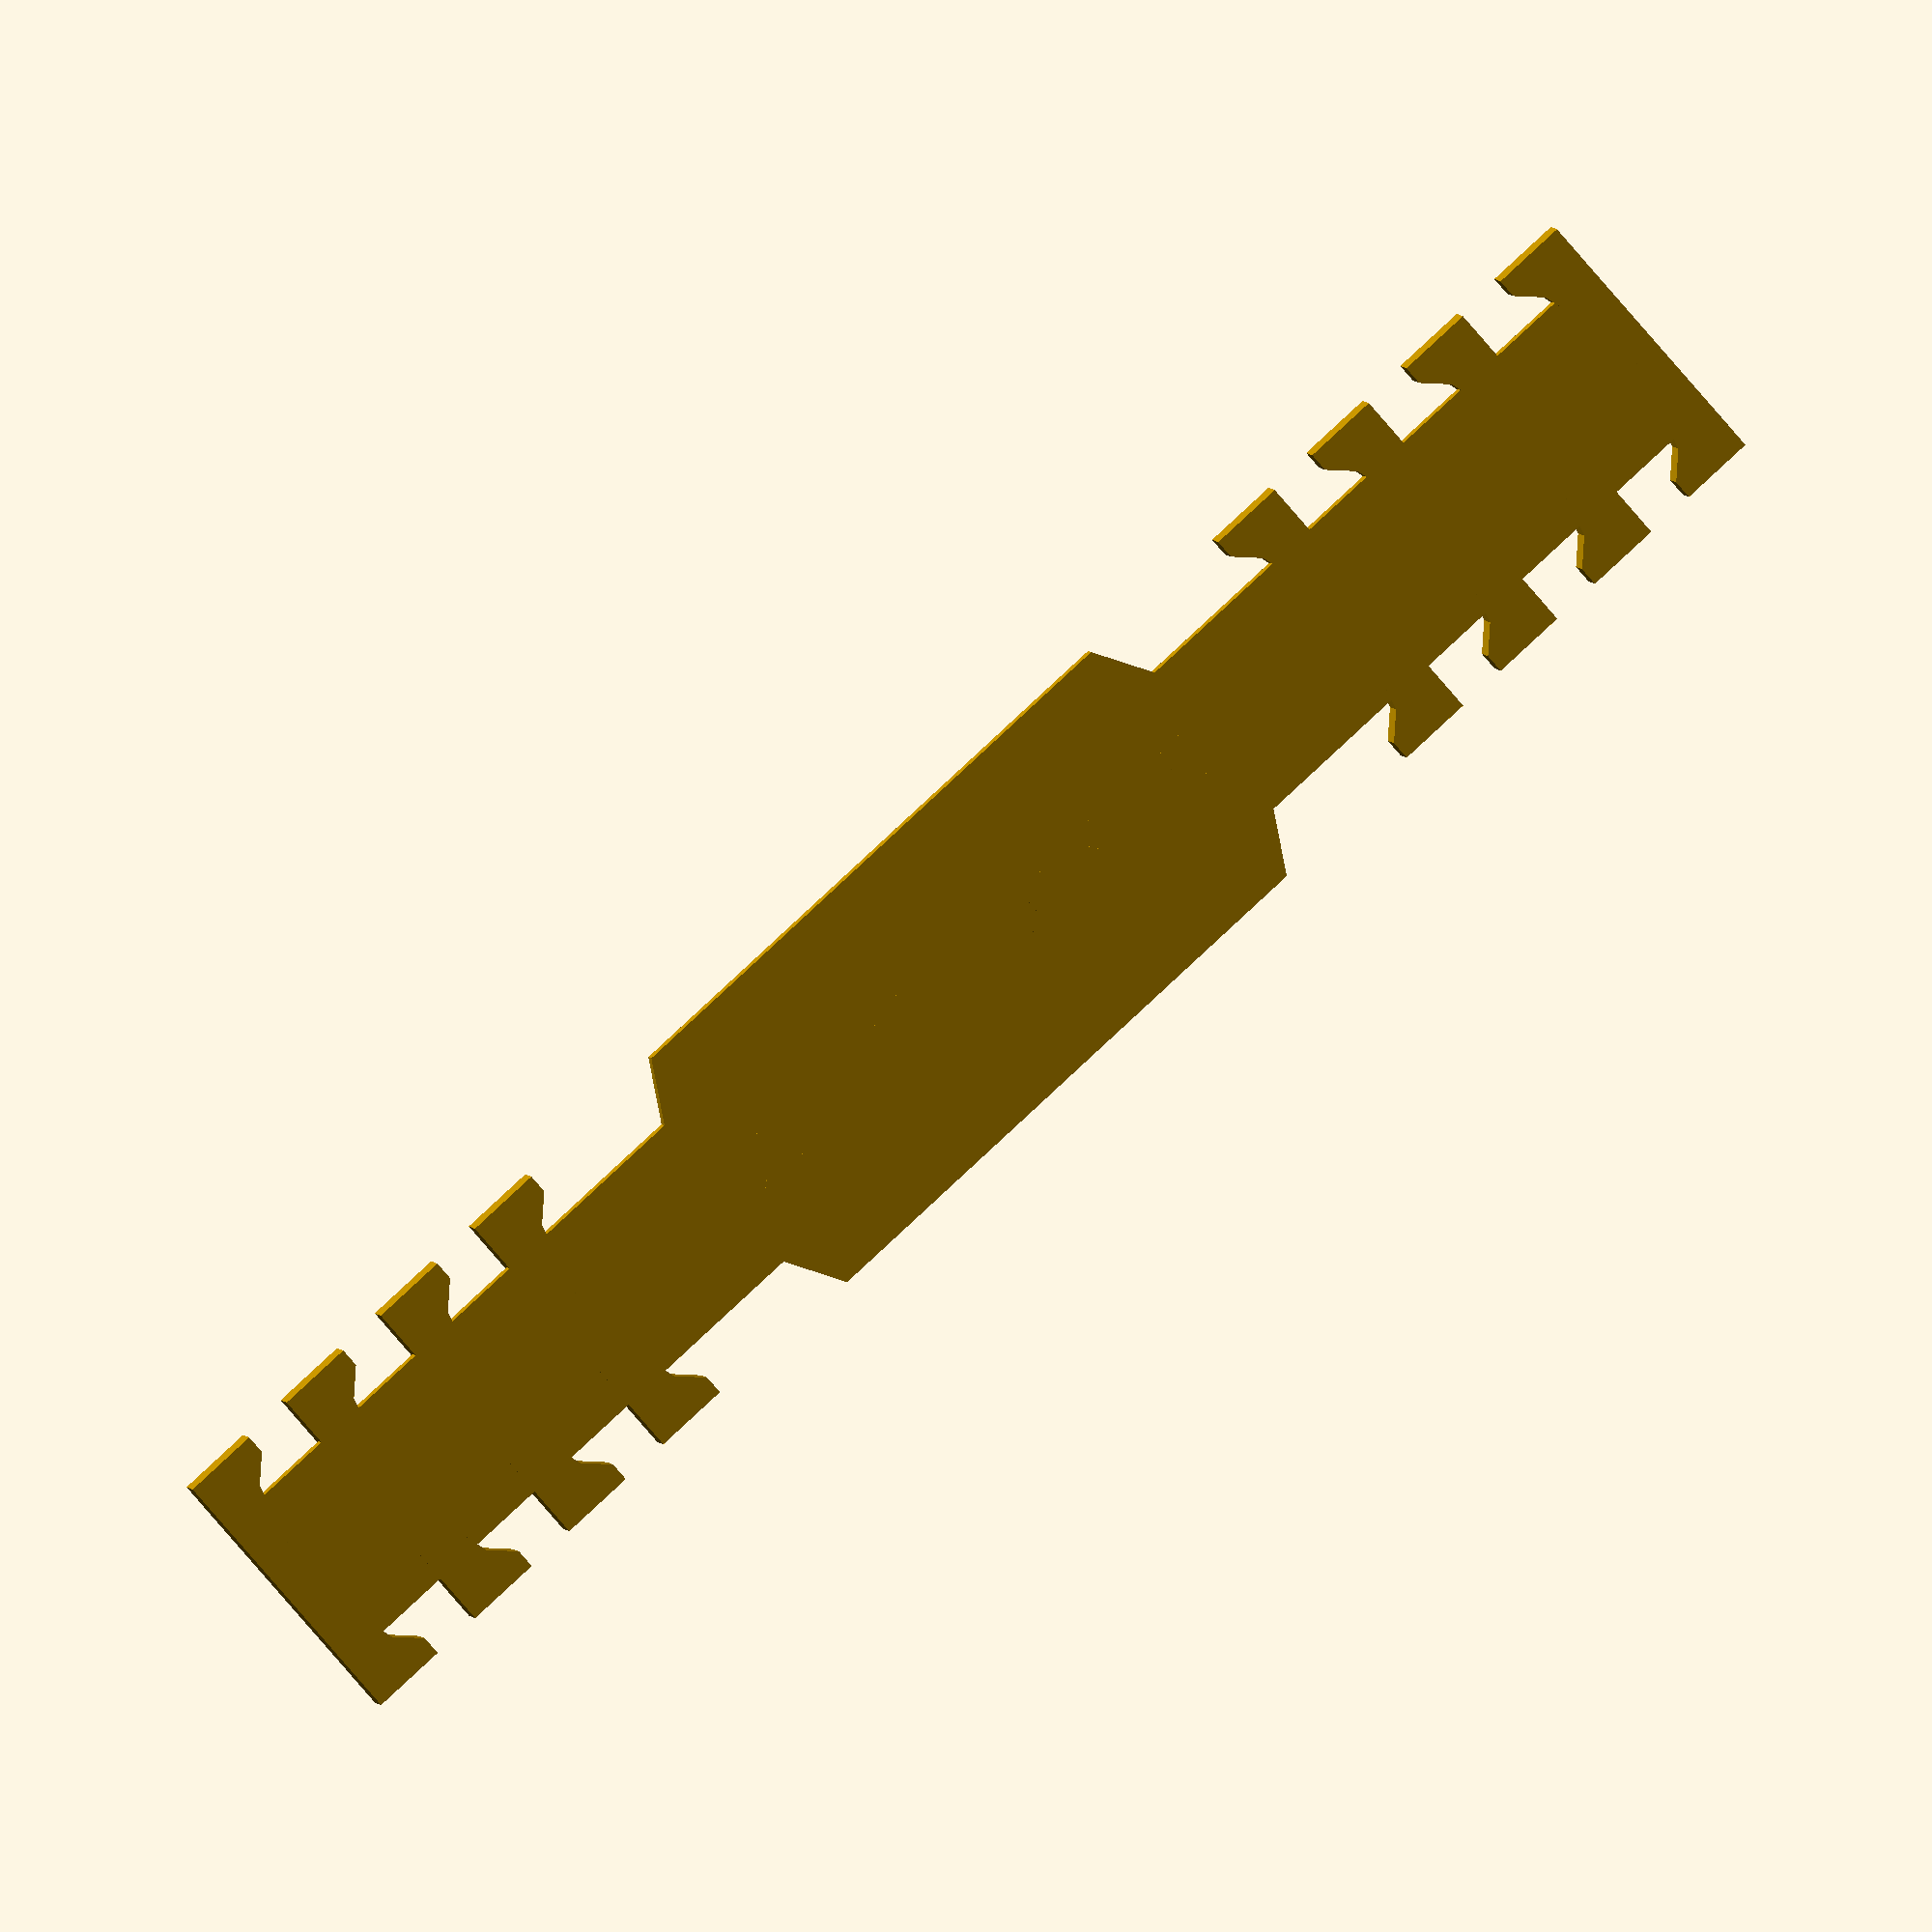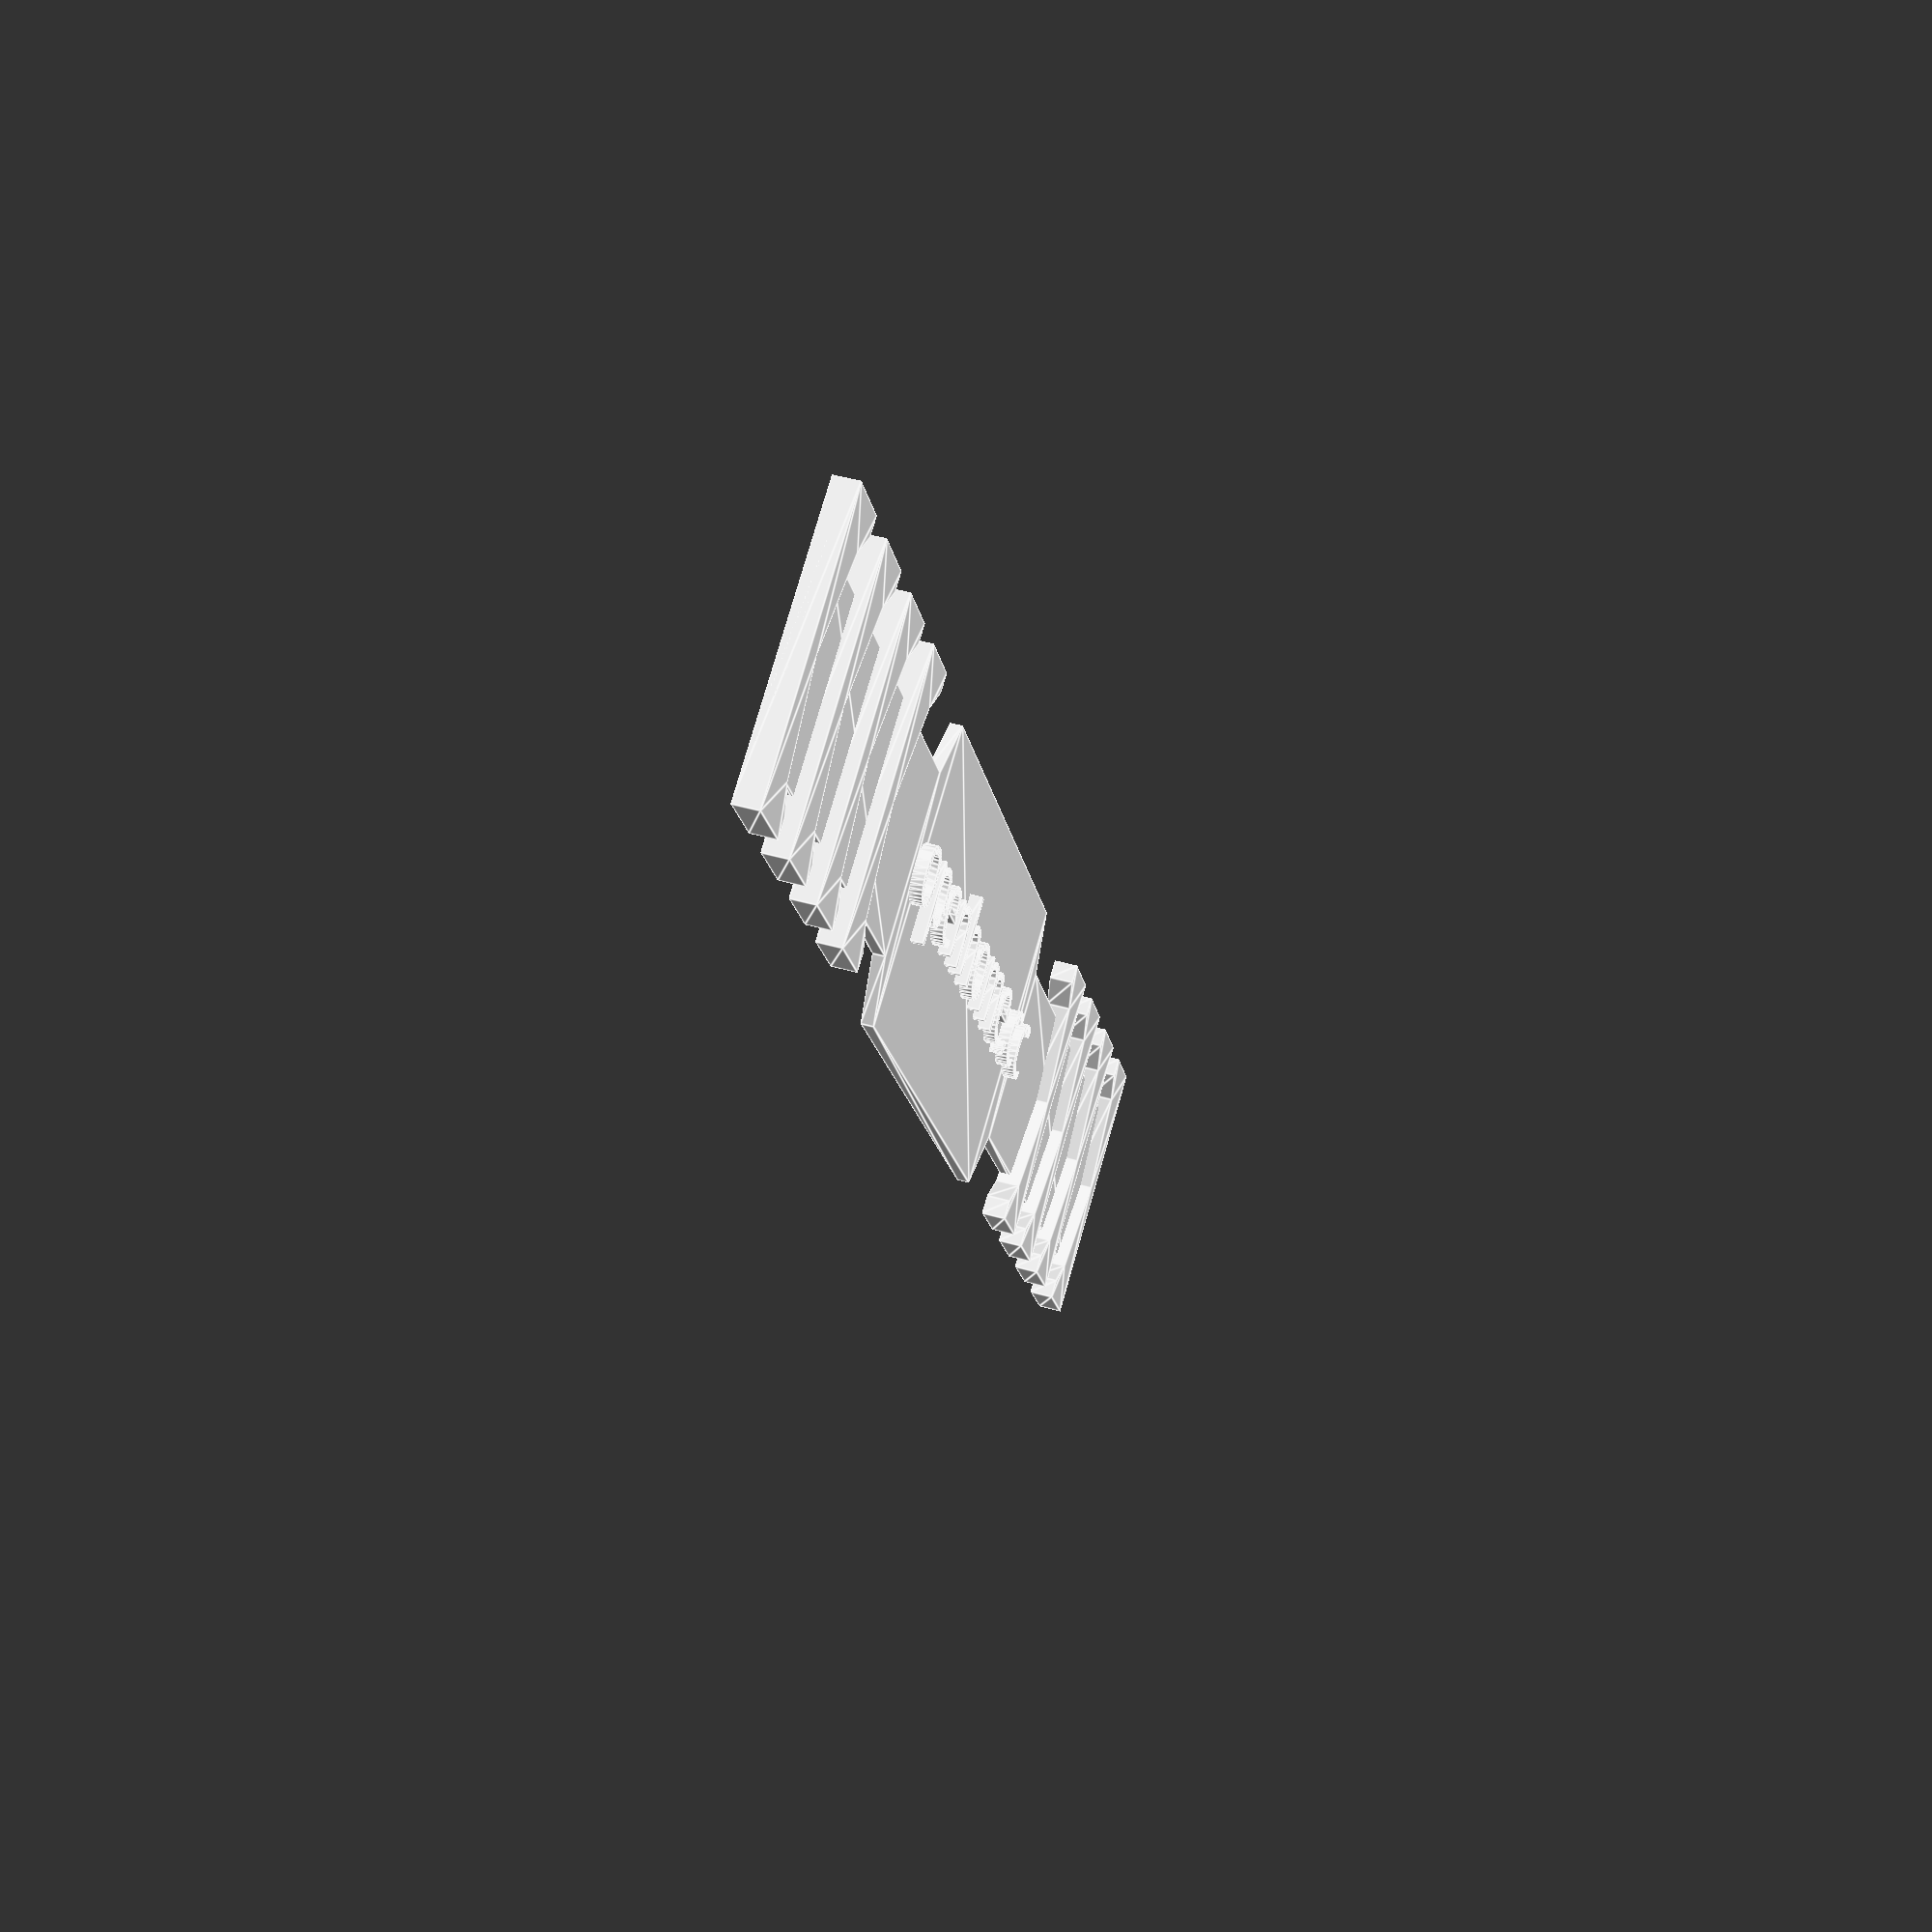
<openscad>
band_width = 145;
band_height = 24;
thickness = 1;
one_side_hook_numbers = 4;
t = "openhome.cc";
font_name = "Arial Black";
font_size = 6;

mask_hook();

module mask_hook() {
	module hook() {
		difference() {
			square([6, band_height * 0.95], center = true);
			translate([-band_height * 0.625, 0])
				circle(band_height / 1.5, $fn = 12);
		}
	}

    r = band_height * 0.225;
	x = band_width * 0.1425;
	y = band_height / 3.35;
	linear_extrude(thickness) {
		square([band_width, band_height * 0.6], center = true);

		hull() {
			translate([x, y])
				circle(r, $fn = 6);
			translate([-x, y])
				circle(r, $fn = 6);
			translate([-x, -y])
				circle(r, $fn = 6);
			translate([x, -y])
				circle(r, $fn = 6);
		}
	}

	linear_extrude(thickness * 2) {
		for(i = [0:one_side_hook_numbers - 1]) {
			tp = [band_width / 2 - 3 - 10 * i, 0];
			translate(tp)
				hook();
				
			mirror([1, 0, 0])
			translate(tp)
				hook();
		}
	}
	
	linear_extrude(thickness * 2)
	    text(t, font = font_name, size = font_size, valign="center", halign = "center");
}
</openscad>
<views>
elev=174.6 azim=221.3 roll=13.8 proj=o view=solid
elev=134.0 azim=241.5 roll=251.9 proj=p view=edges
</views>
